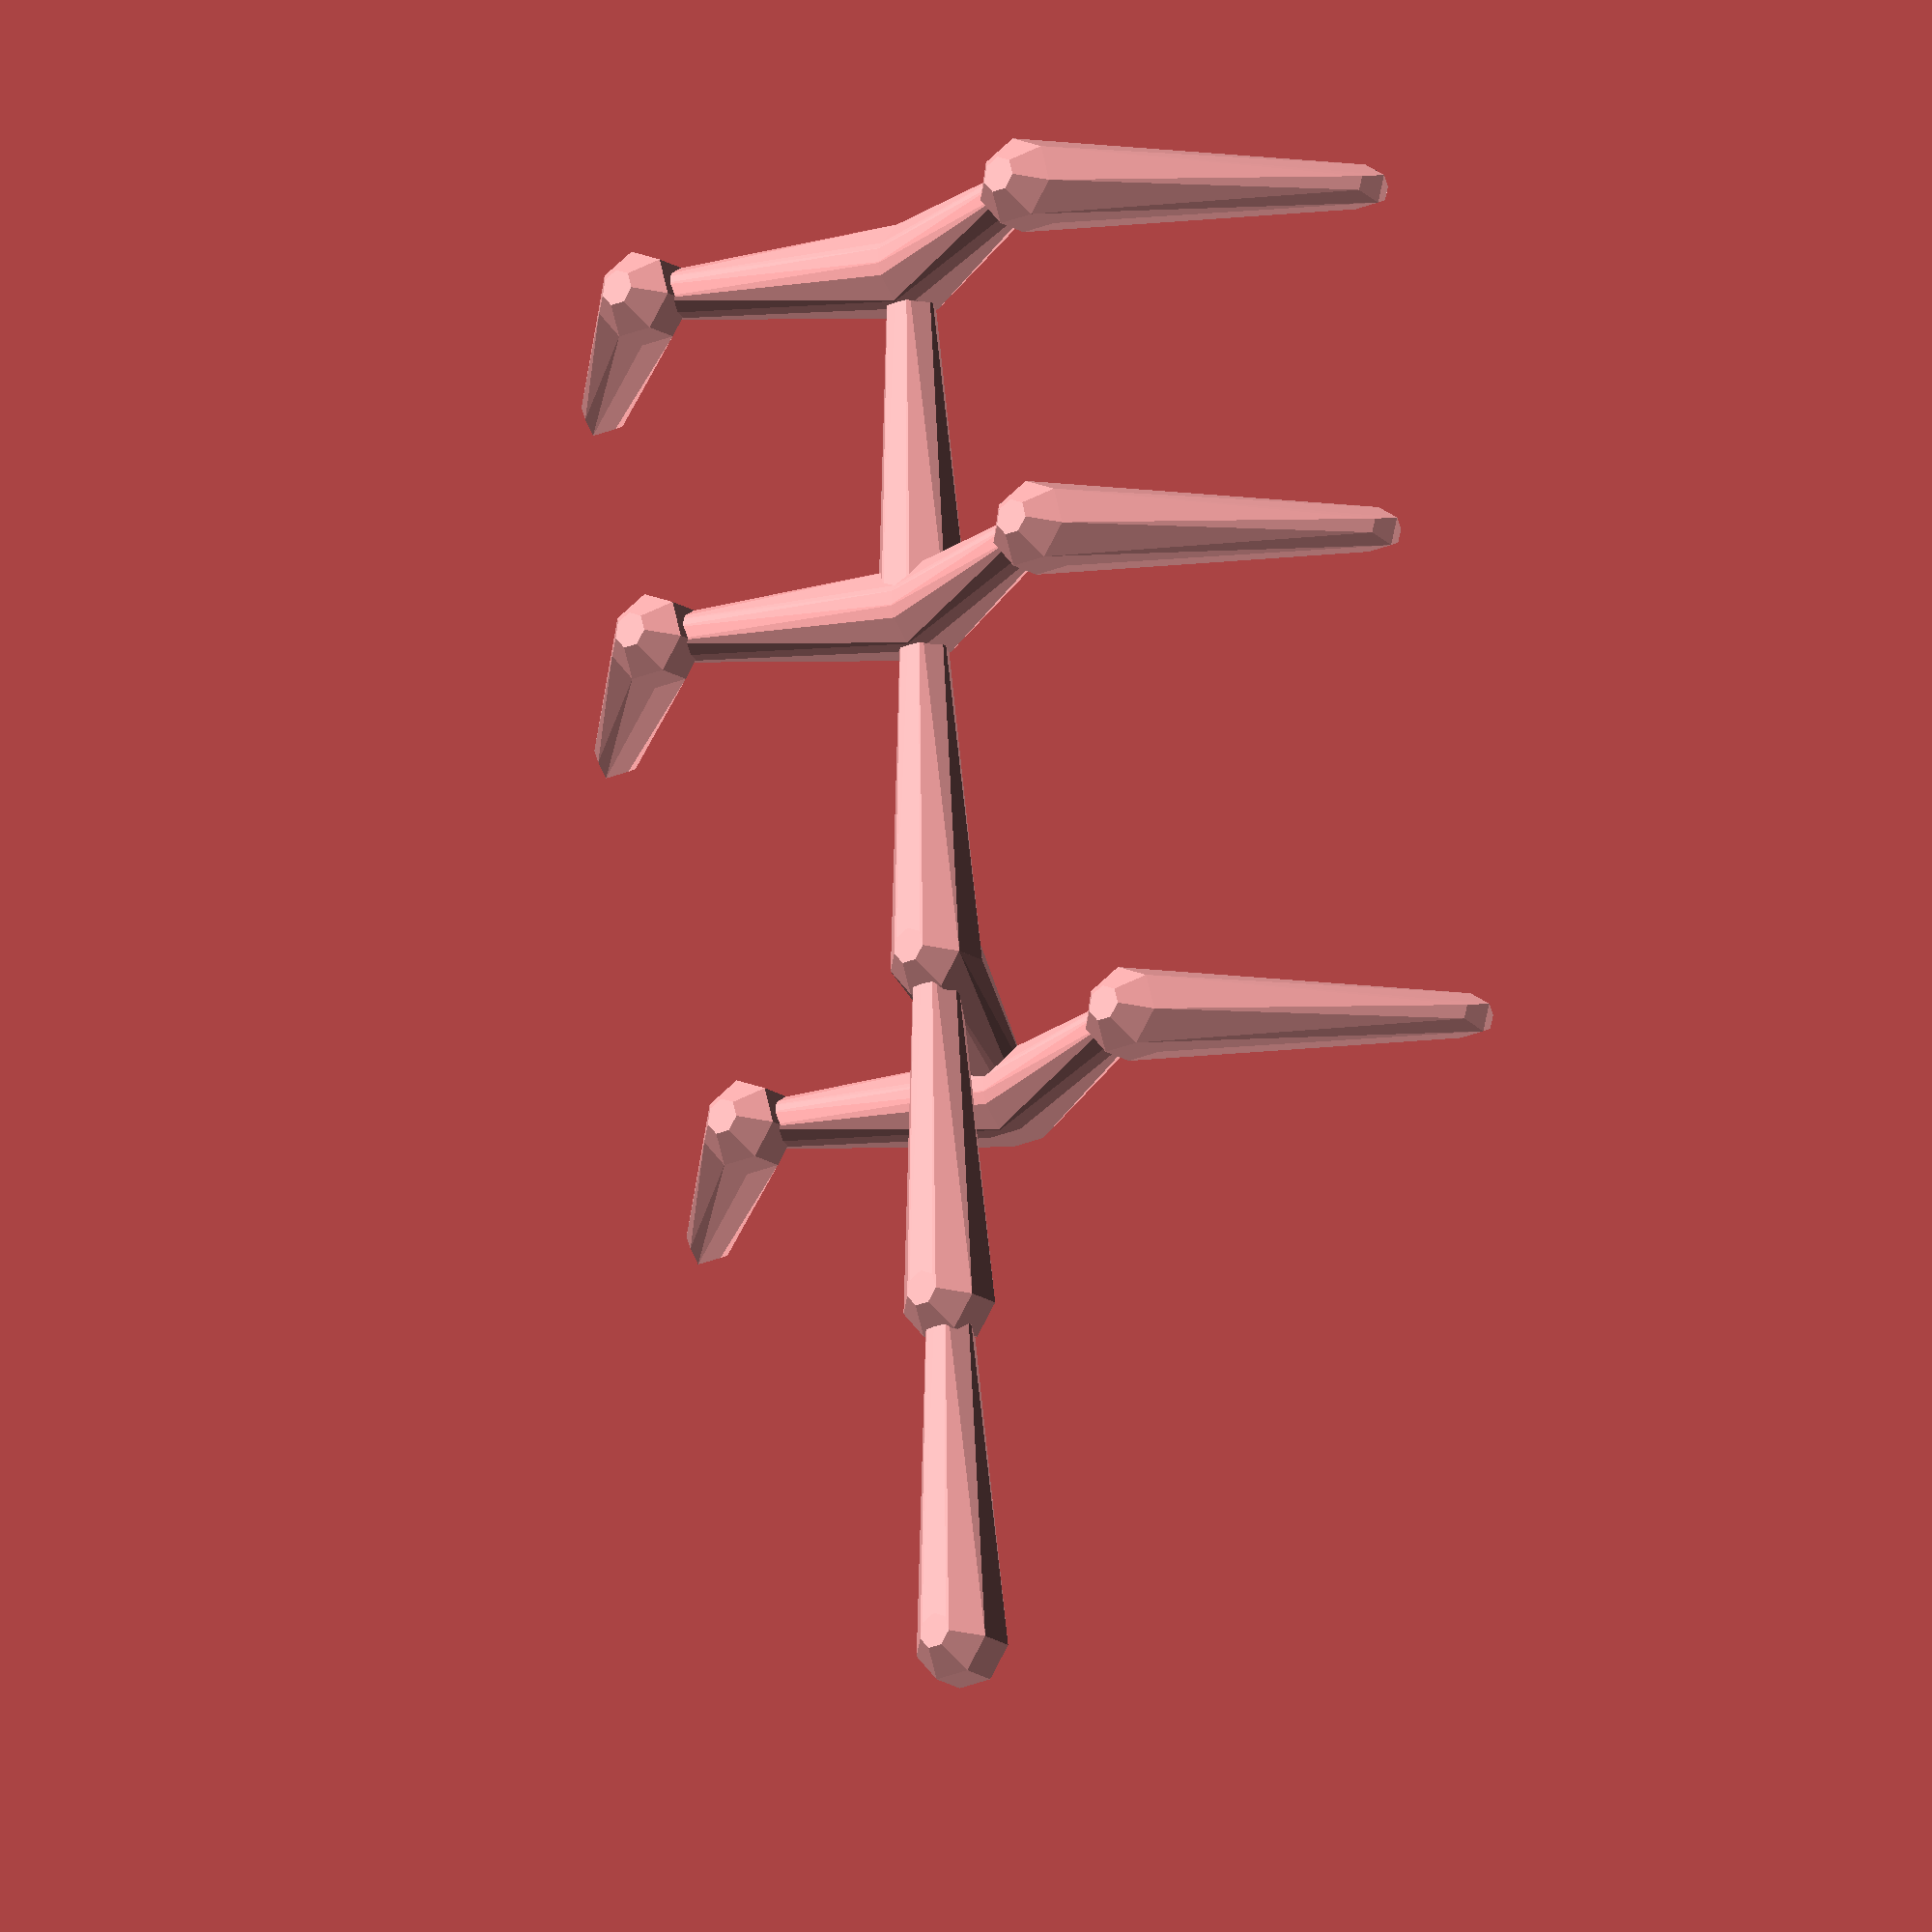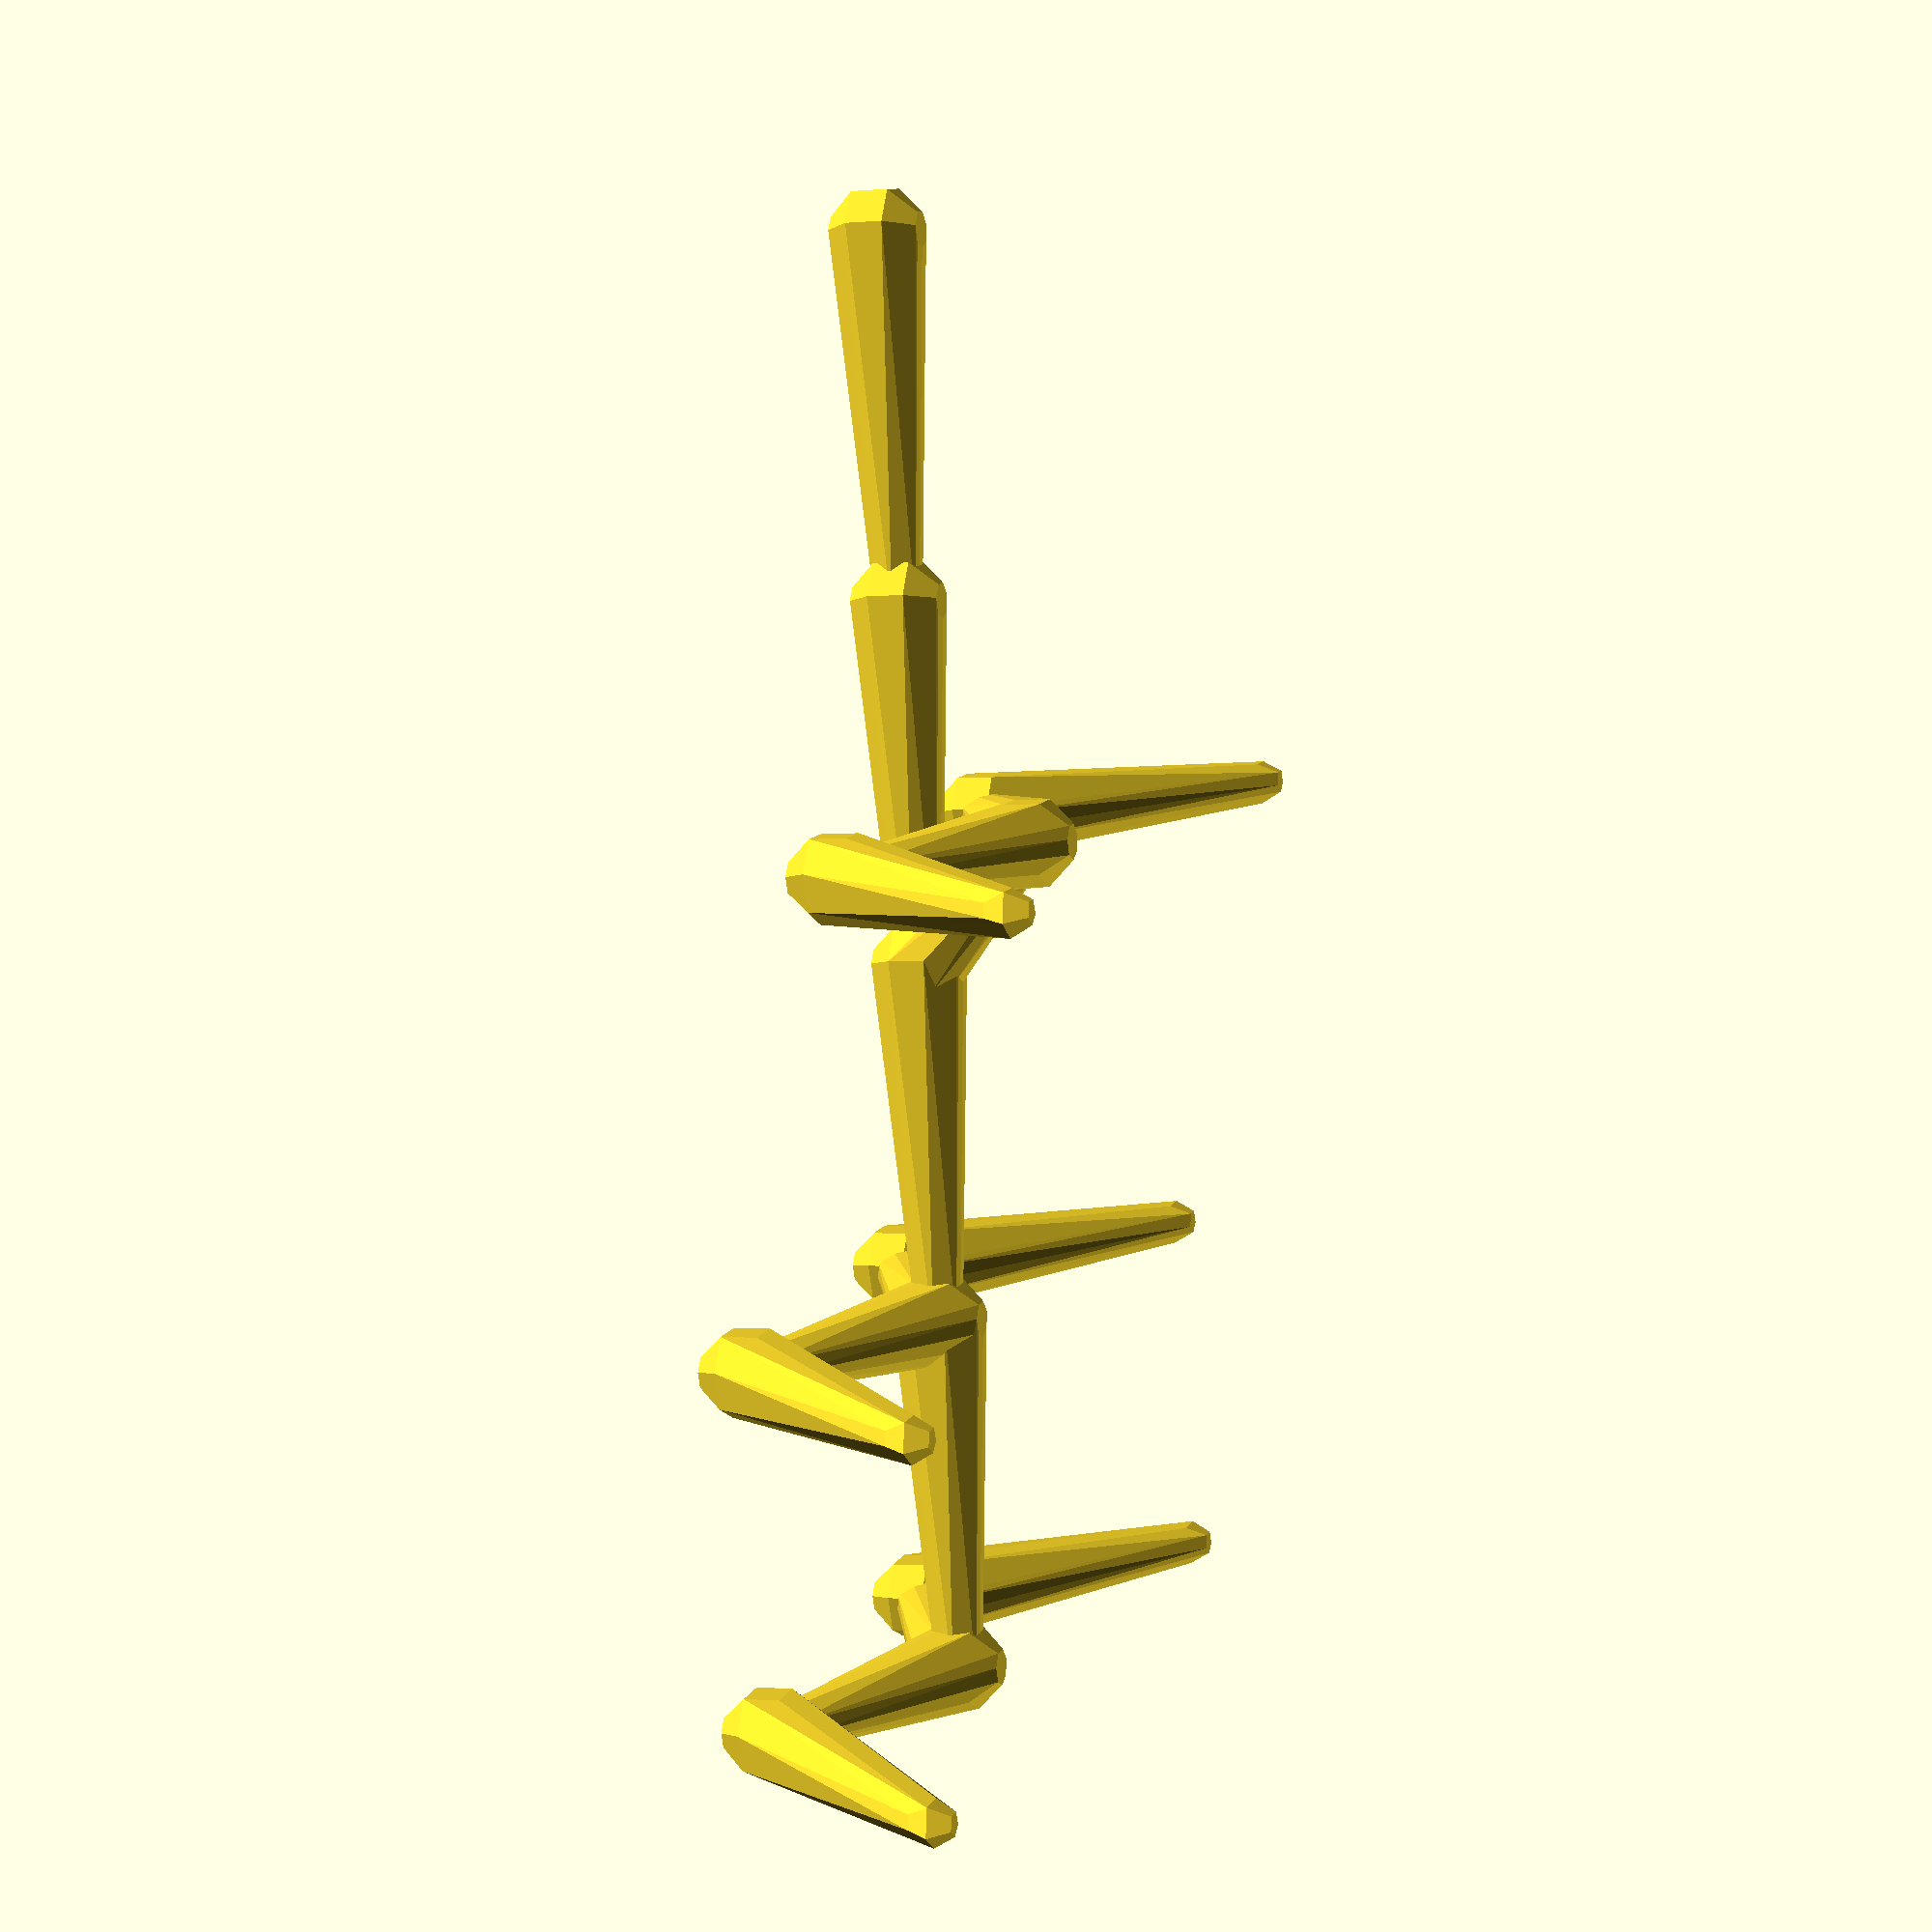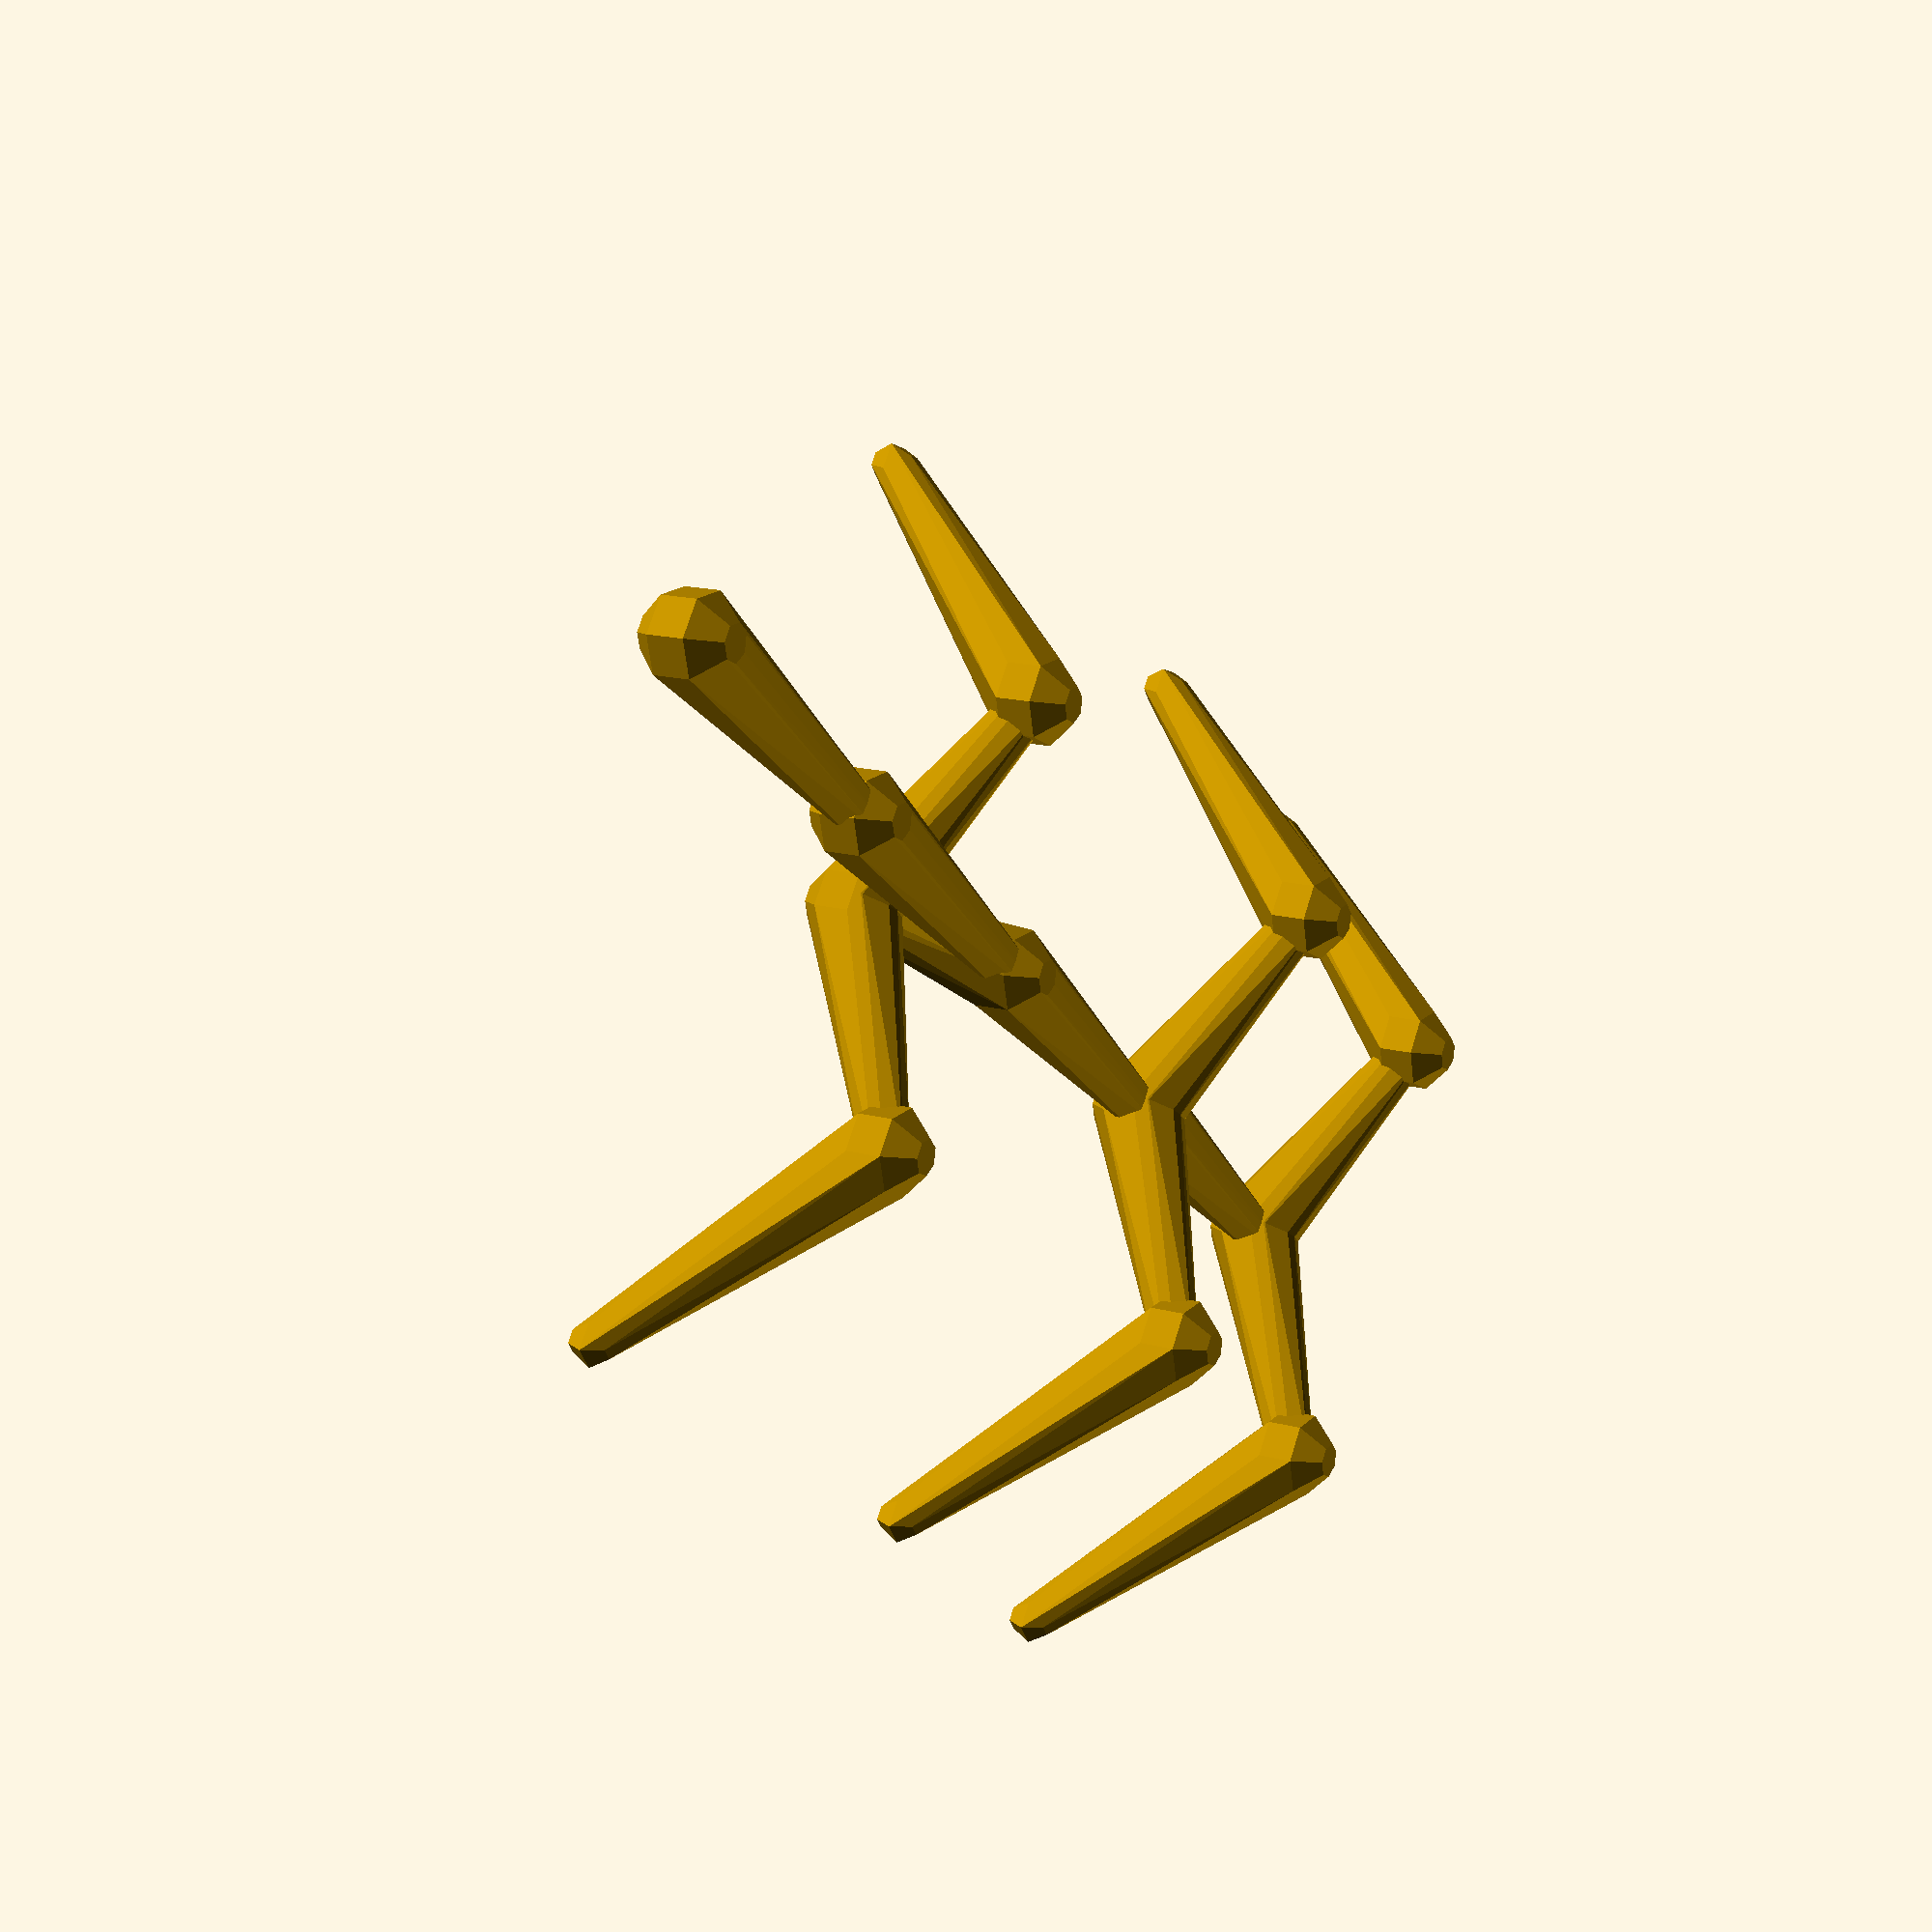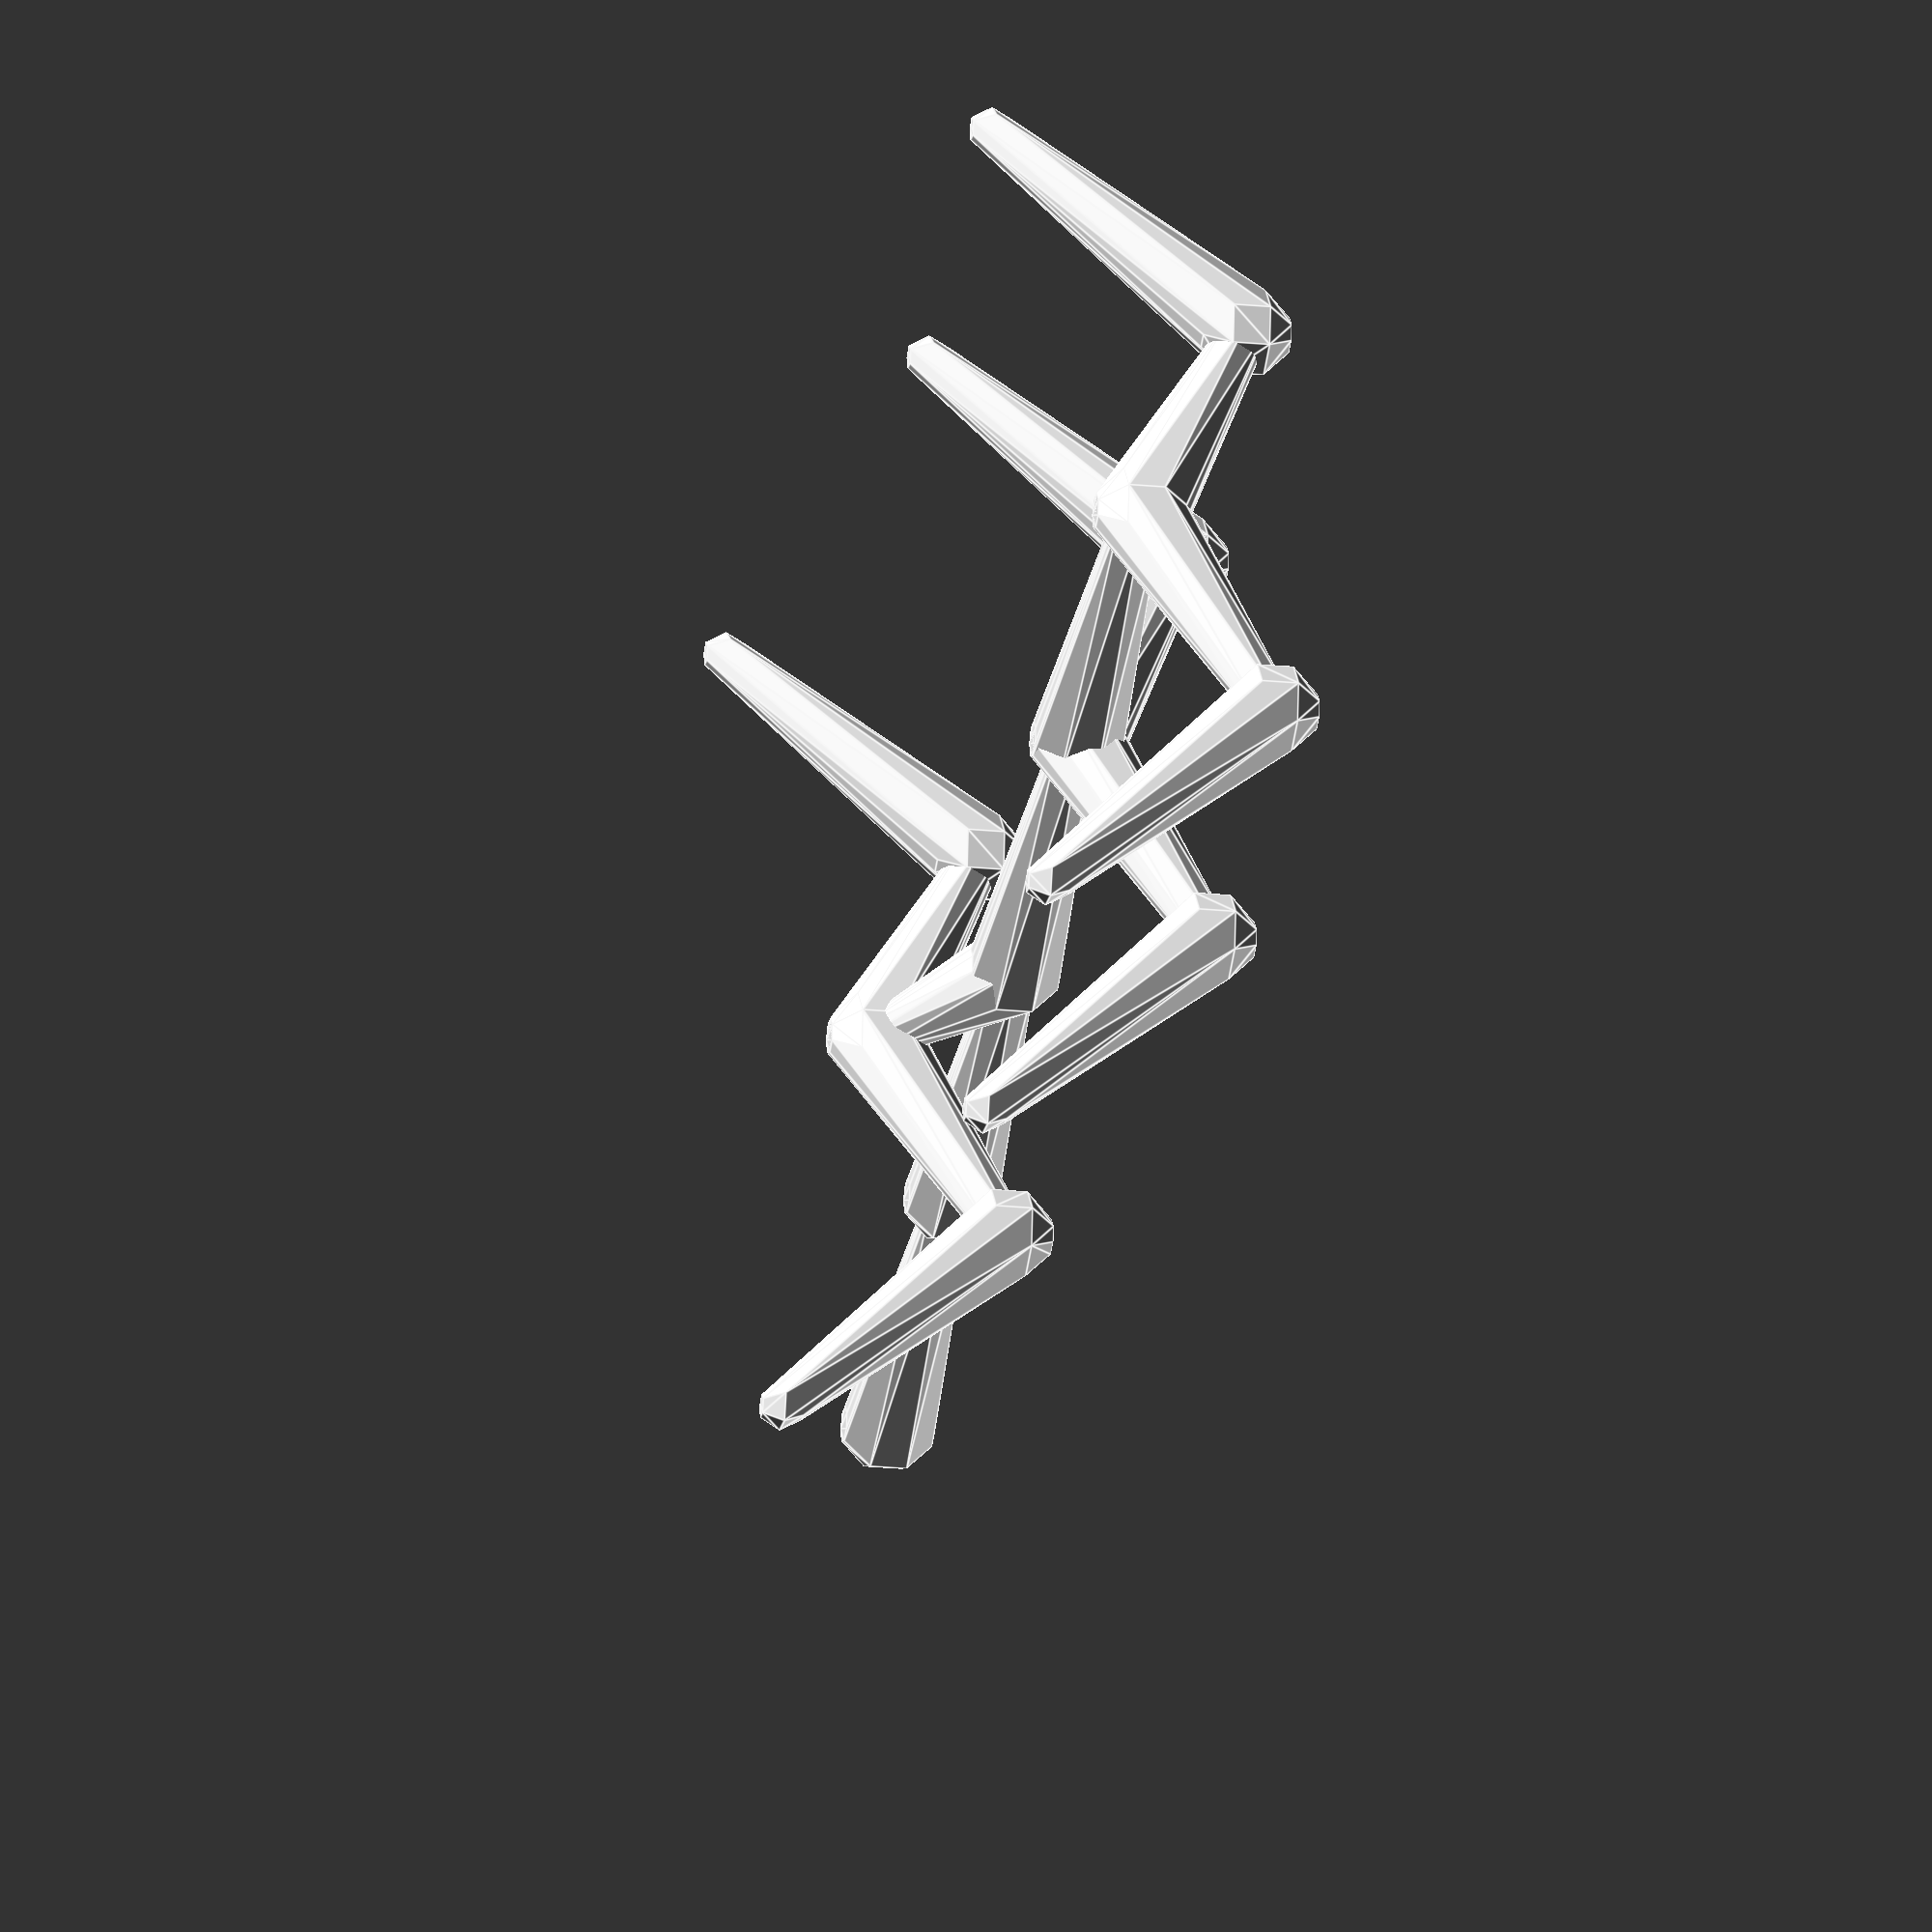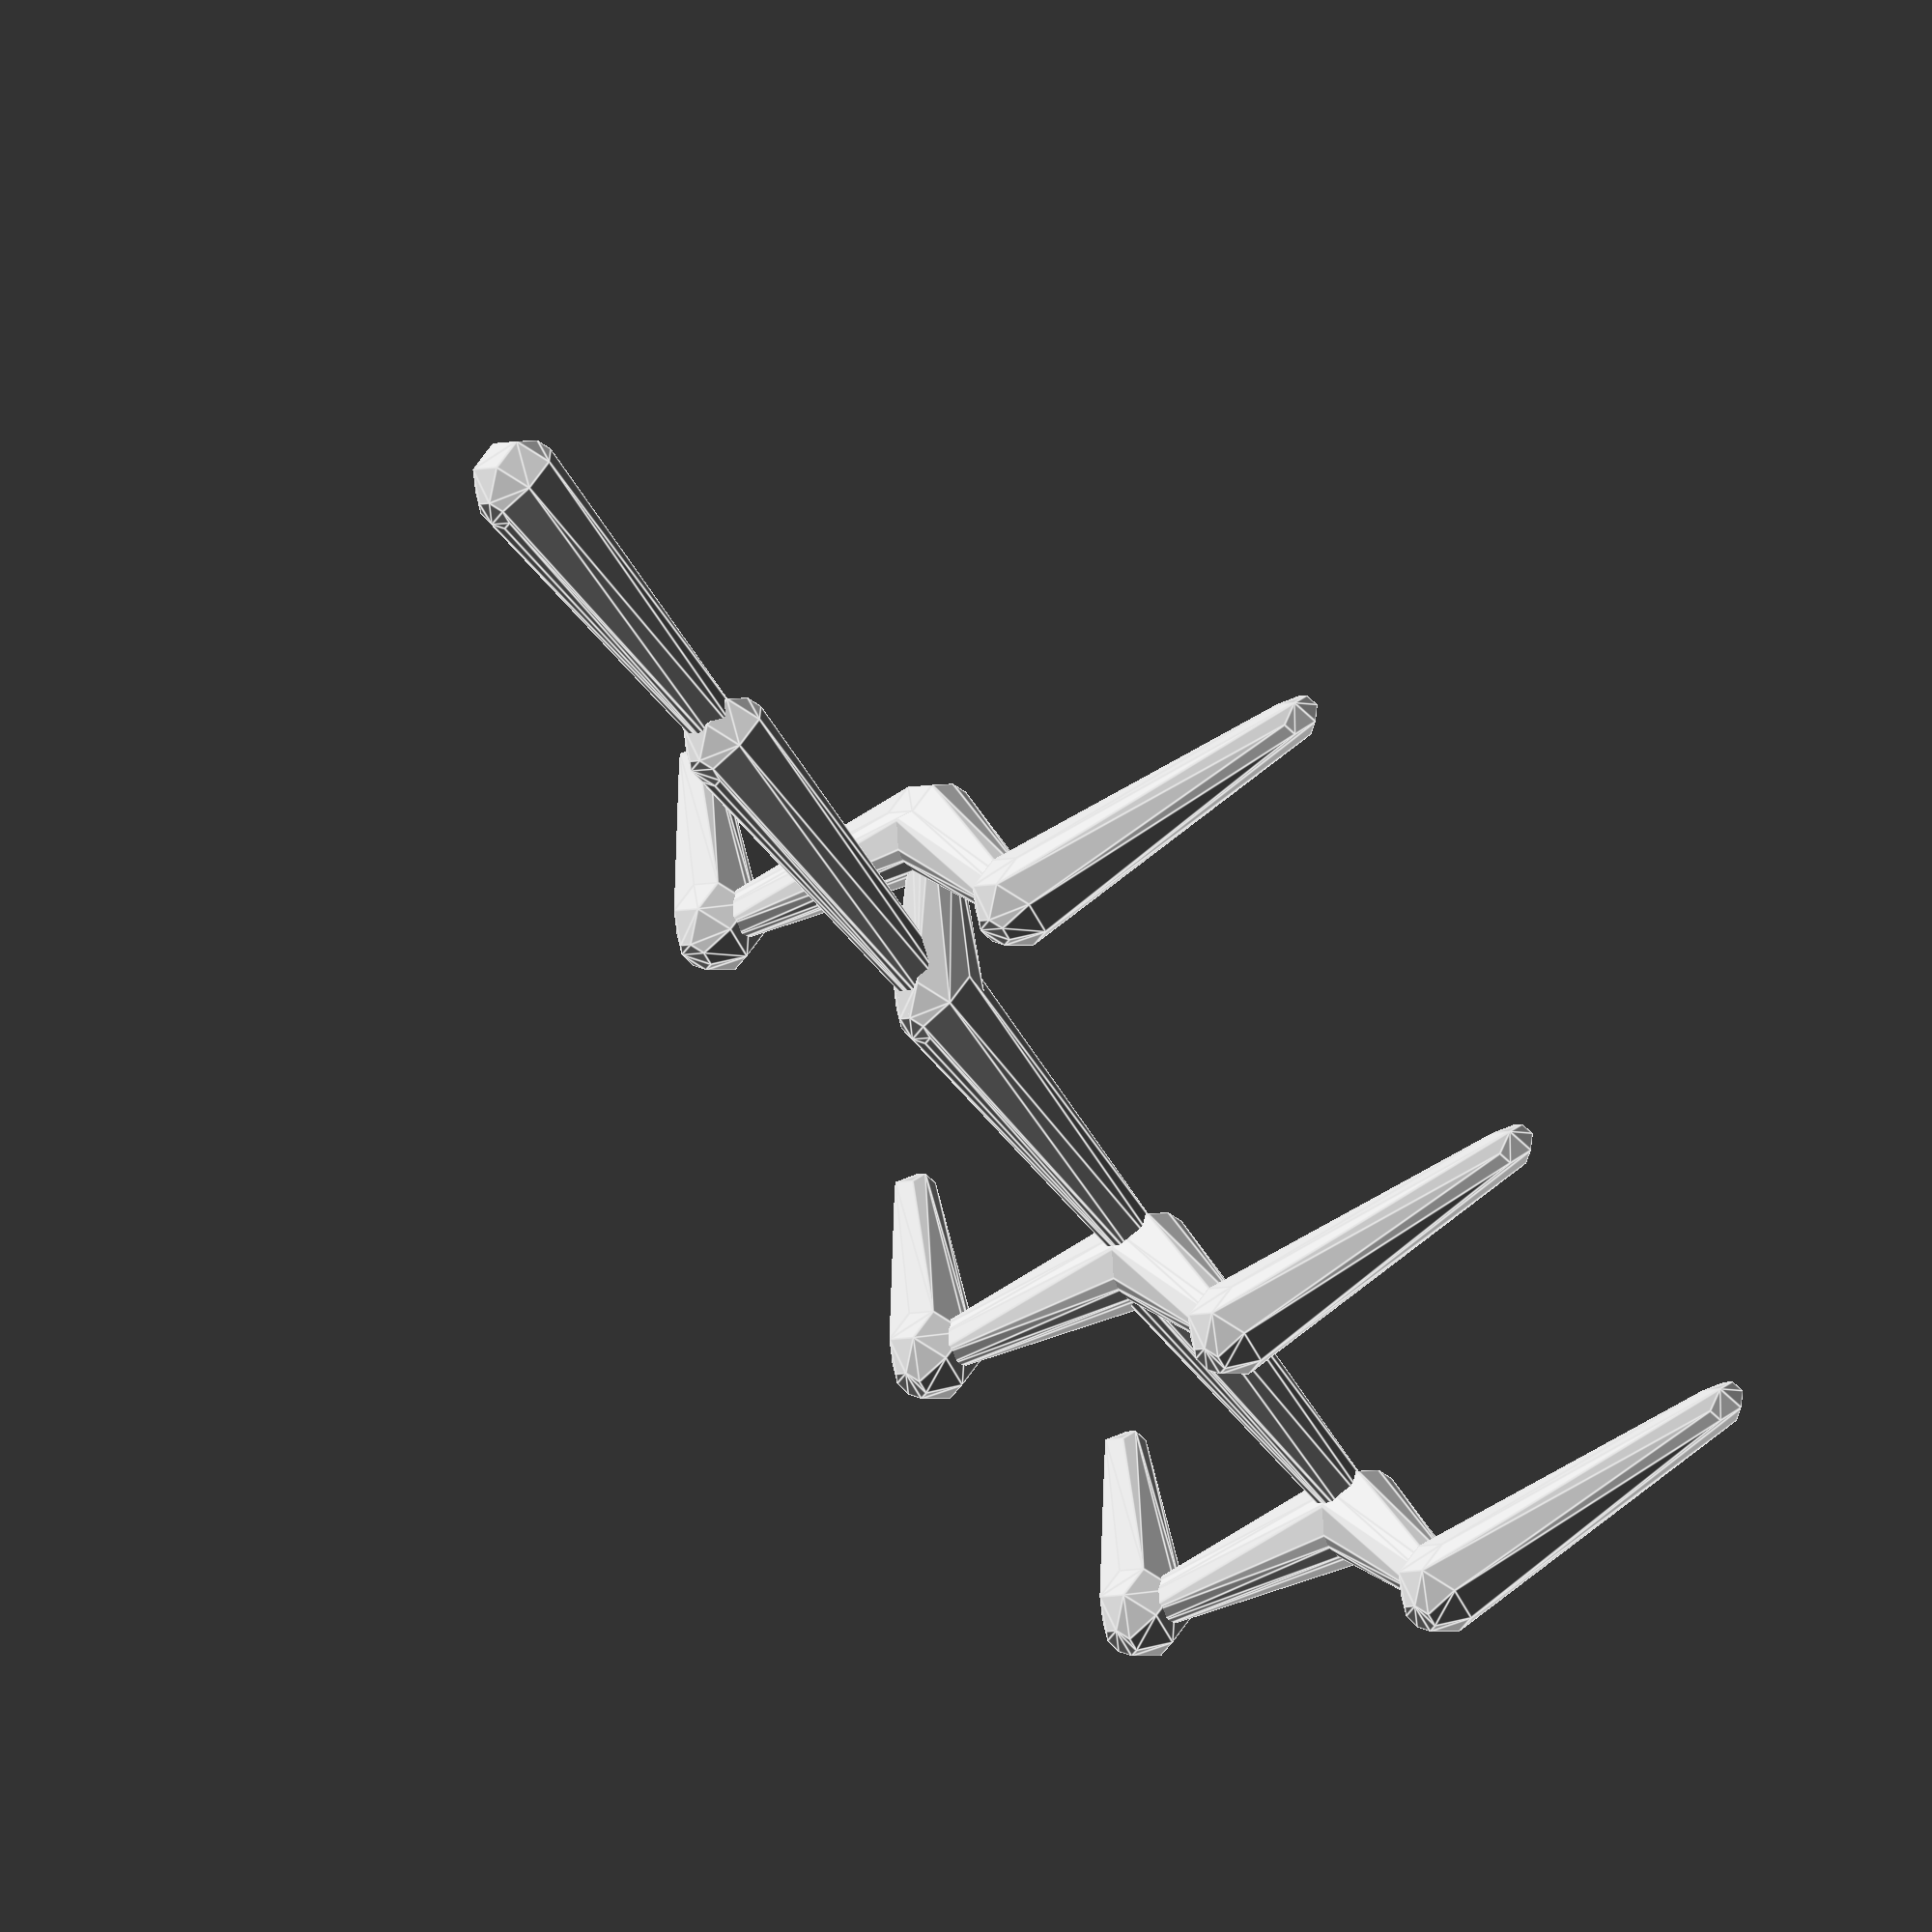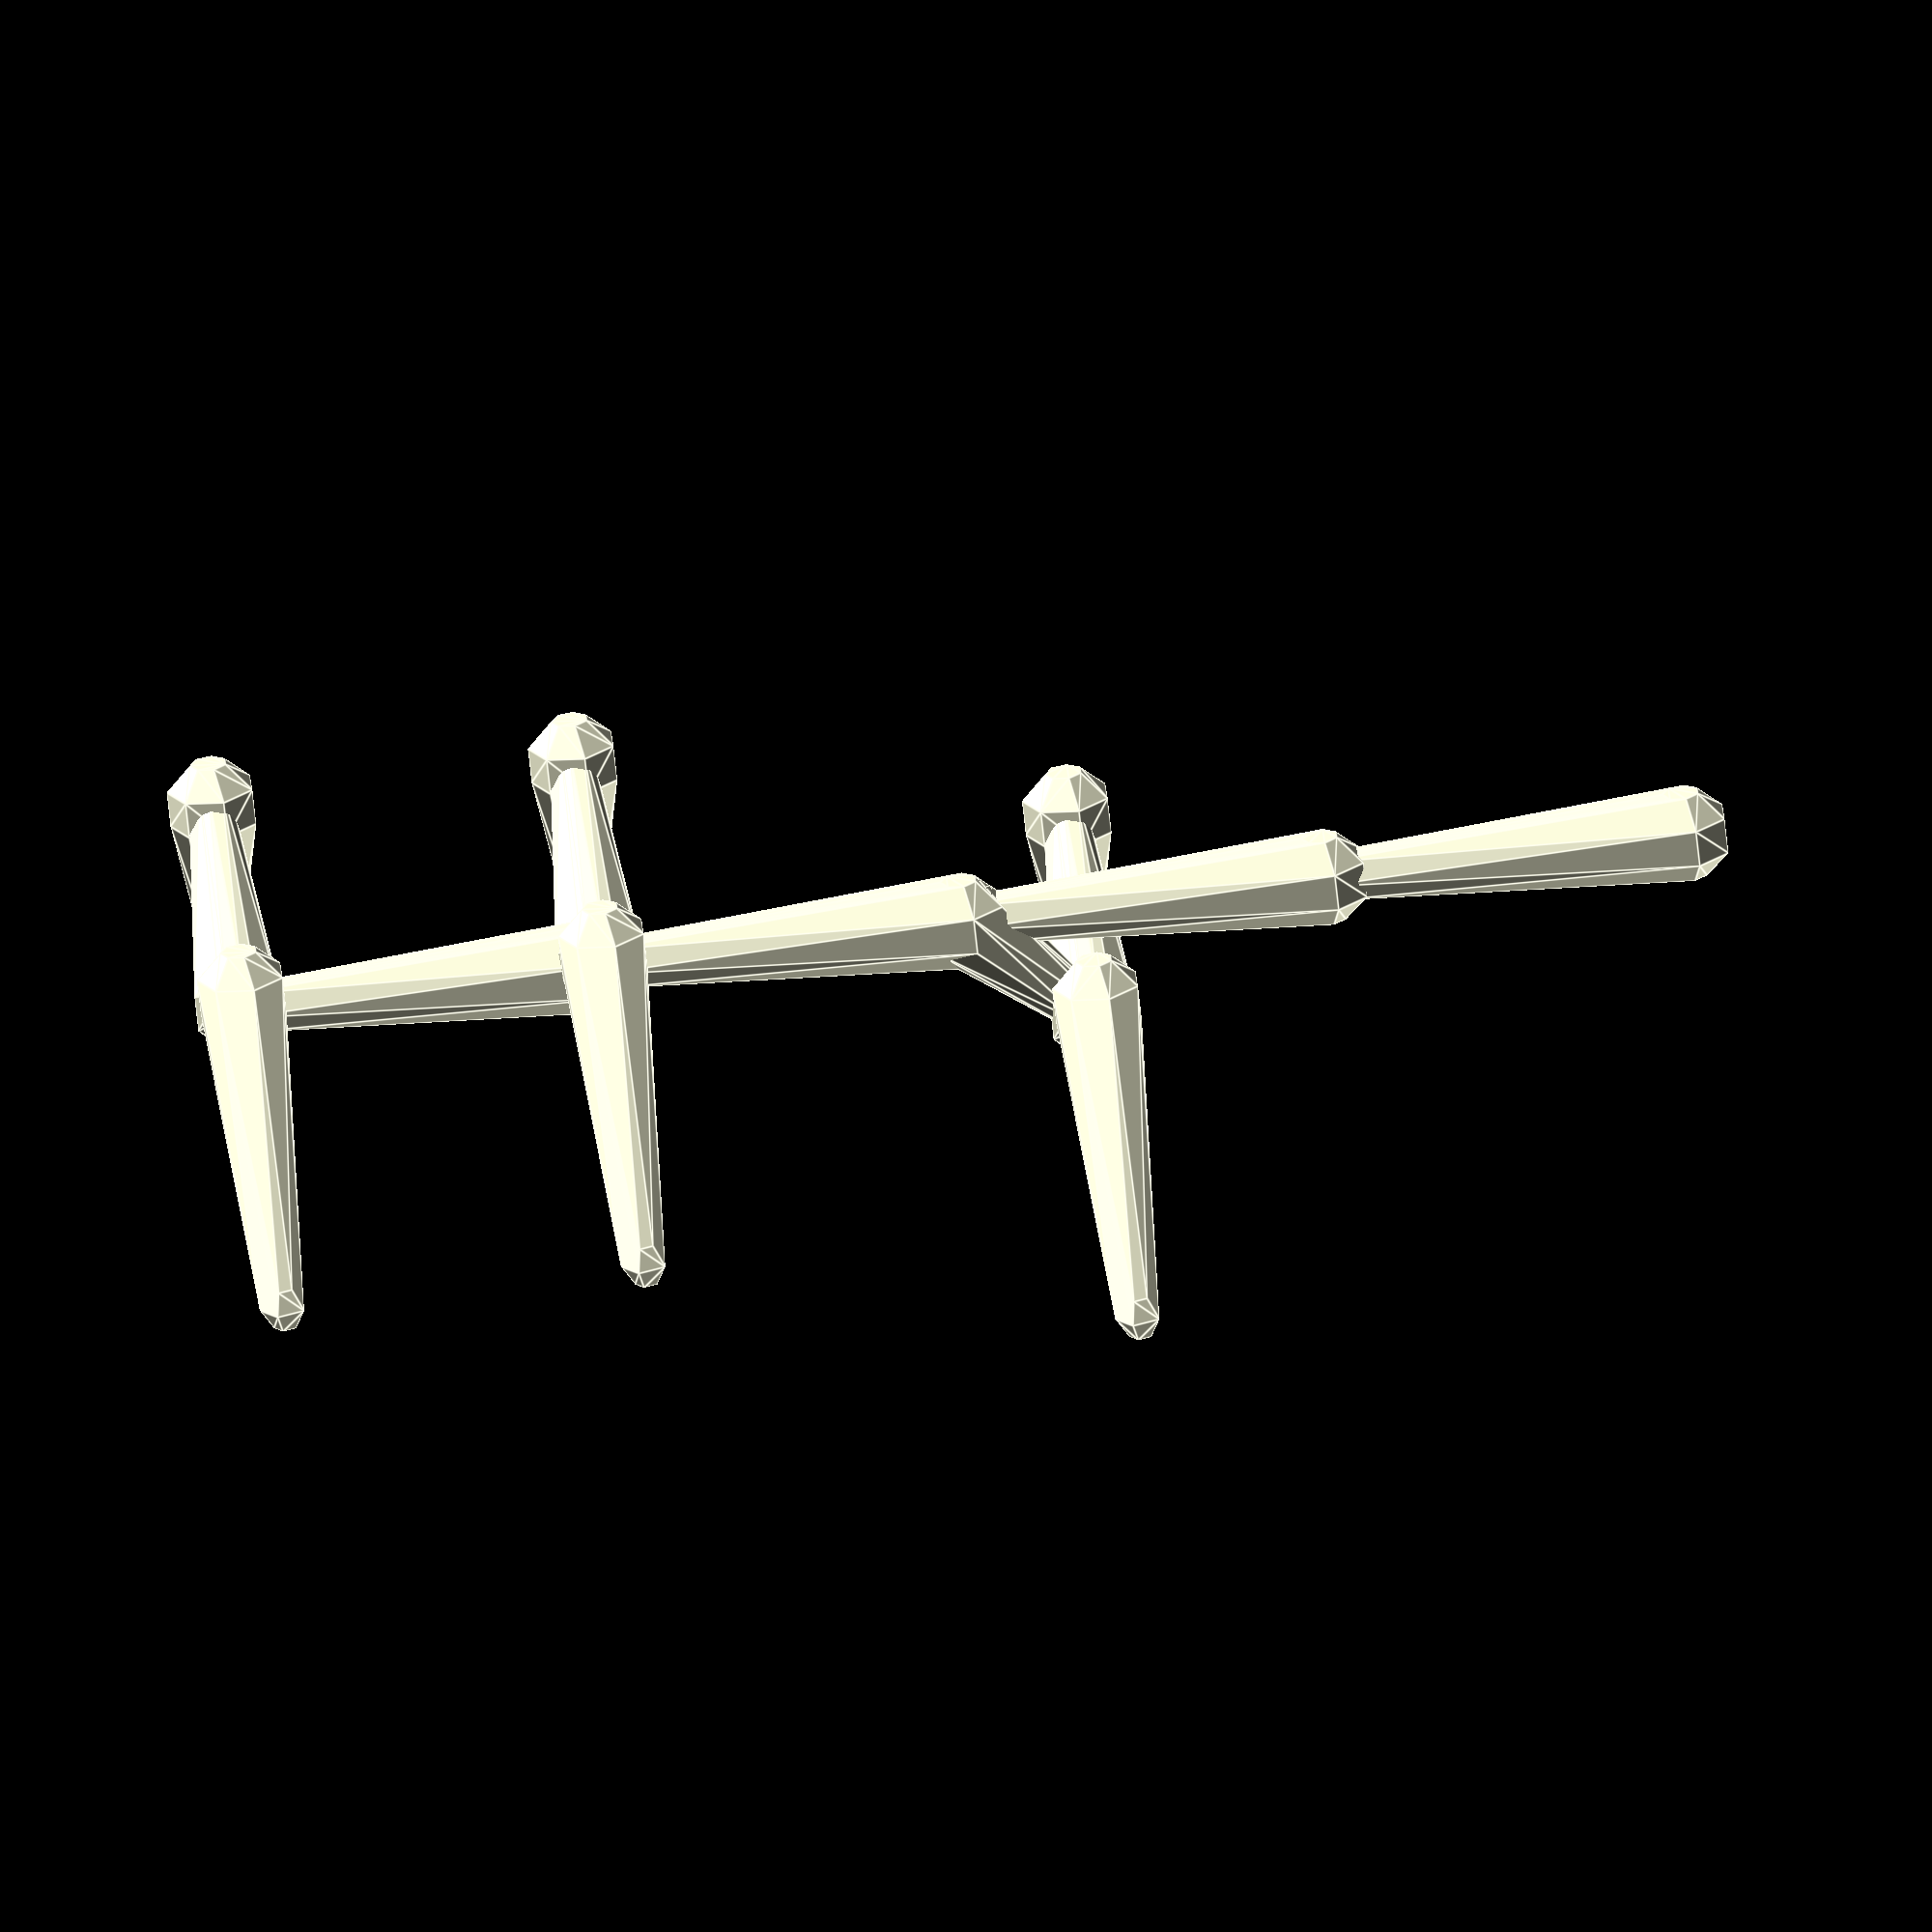
<openscad>
segment=[15,0,0,[1,1,1]];
downsegment=[-5,0,-5,[1,1,1]];
body = [
	[segment, [
		[segment, [lleg(), rleg()]], lleg(),
		rleg()
	]],
	[downsegment, [lleg(), rleg()]]
];
V3d =[[segment, [[segment,body]]]];
function lleg()=[[0,10,5,[1,1,1]],[[[0,10,-10,[1,1,1]]]]];
function rleg()=[[0,-10,5,[1,1,1]],[[[0,-10,-10,[1,1,1]]]]];

profile = [
 [5, 5],
 [0,6],
[-5, 5],
[-7,0],
[-5, -5],
[0,-6],
[5, -5],
[7,0]

];

bodypart(profile, V3d );
module bodypart(profile, List, root=[0,0,0]) {
for(i = [0: len(List) - 1]) {

line(t(root),t(root+List[i][0] )) ;
 echo(i,root,List[i][0]);
bodypart(profile,List[i][1] ,root+List[i][0]);

 }
}
module line(s,f,h=2){
  hull() {
    translate(t(s)) sphere(h);
    translate(t(f)) sphere(h / 2);
  }
}
function getanglexz(v) = (len(v) == 3||len(v) == 4) ? [0, 0, 0] + geteulerxz(lim3(1, v)): [90, 0, 0] + [0, 0, -atan2(v[0], v[1])]; 
function getangle(v) = (len(v) == 3||len(v) == 4) ? [0, 90, 0] + geteuler(lim3(1, v)): [90, 0, 0] + [0, 0, -atan2(v[0], v[1])];
function lerp(start,end,bias ) = (end * bias + start * (1 - bias));
function geteuler(v) = [0, -asin(v[2]), atan2(v2xy(v)[1], v2xy(v)[0])]; //Euler angles from Vec3
function geteulerxz(v) = [0, atan2(v[0], v[2]), 0]; //Euler angles from Vec3
function v2xy(v) = lim3(1, [v[0], v[1], 0]); // down projection xyz2xy
function lim3(l, v) = v / len3(v) * l; // normalize Vec37Vec4 to magnitude l
function len3(v) = sqrt(pow(v[0], 2) + pow(v[1], 2) + pow(v[2], 2)); // find magnitude of Vec3
function v(i,v)=v[i+1]-v[i]; // vec3 from polyline segment
function t(v) = [v[0], v[1], v[2]];// purge vec4... down to vec3 (for translate to play nice)
</openscad>
<views>
elev=18.0 azim=267.4 roll=38.1 proj=o view=wireframe
elev=1.9 azim=100.8 roll=107.1 proj=p view=wireframe
elev=344.3 azim=37.6 roll=299.1 proj=p view=solid
elev=200.9 azim=18.4 roll=280.5 proj=o view=edges
elev=123.4 azim=226.8 roll=147.6 proj=o view=edges
elev=66.8 azim=176.4 roll=6.0 proj=o view=edges
</views>
